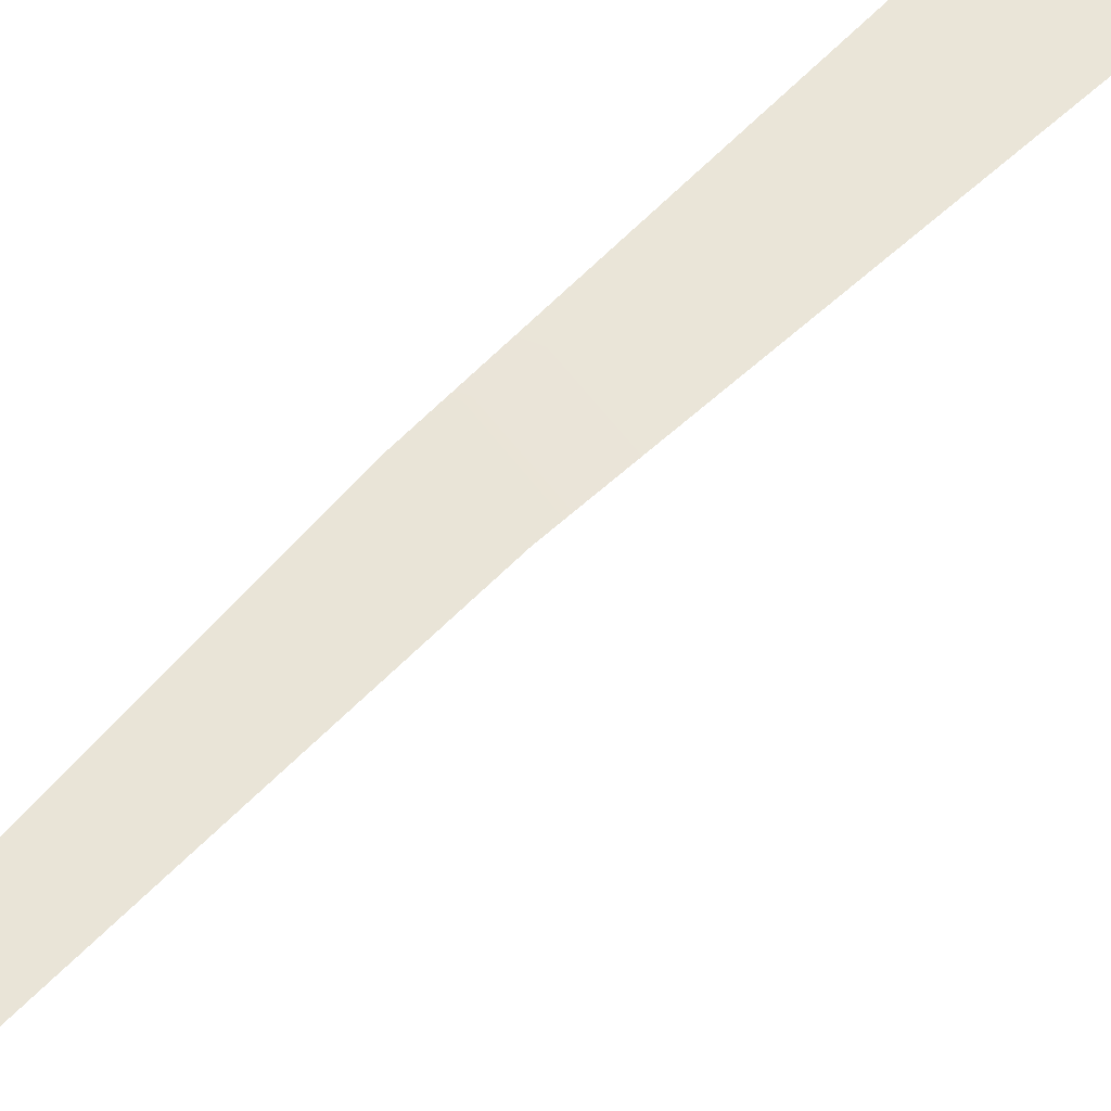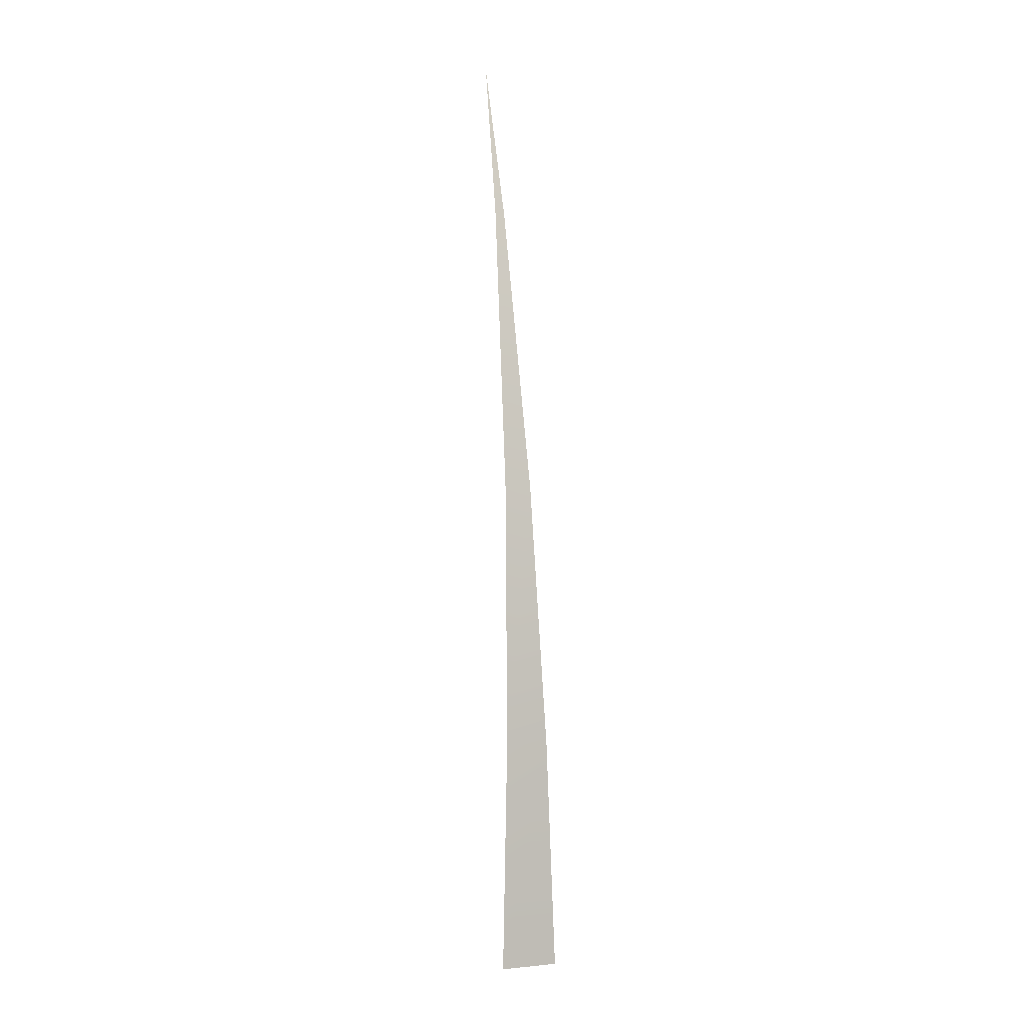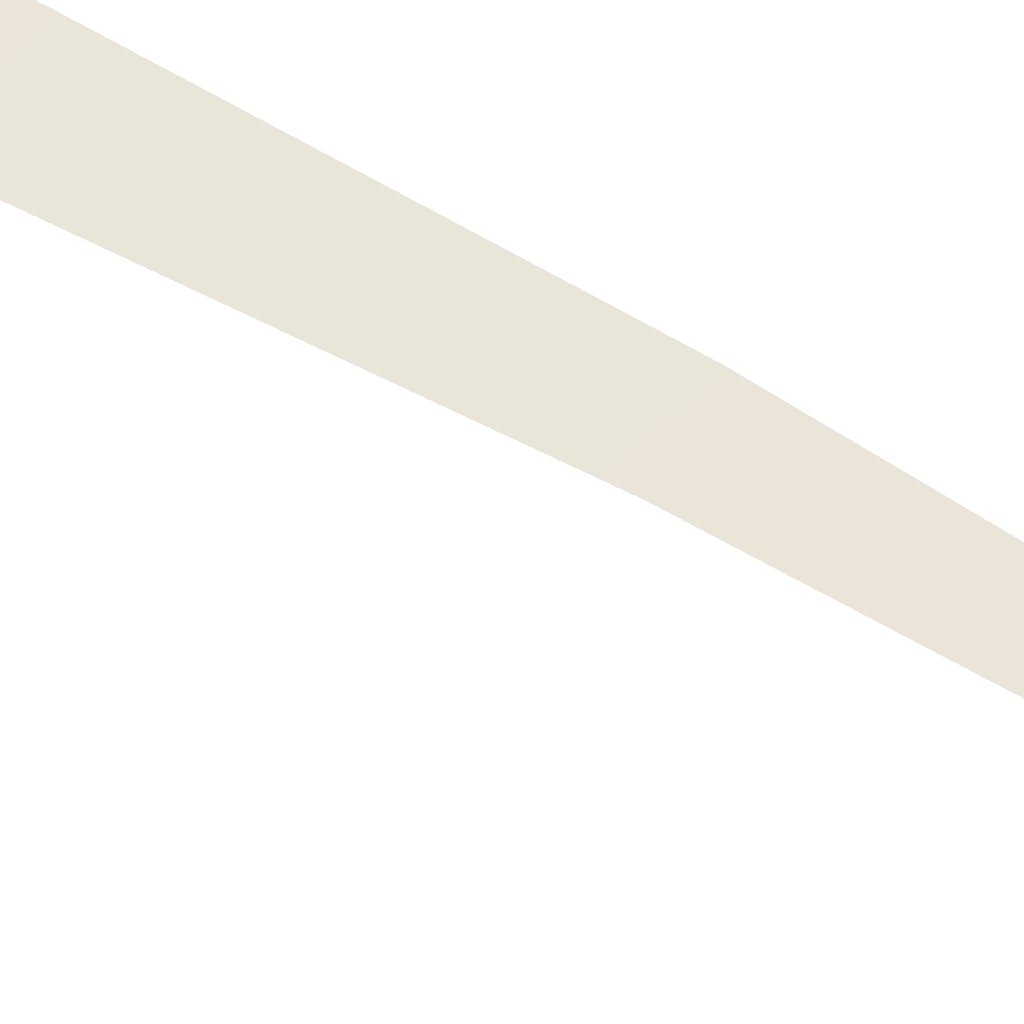
<metadata>
{"format":"obj","ext":"obj","renderer":"f3d","projection":"perspective","resolution":1024,"background":"white","views":[{"elev":46.0,"azim":-136.9,"up":"+Z"},{"elev":2.5,"azim":-19.4,"up":"+Y"},{"elev":57.3,"azim":119.1,"up":"+Z"}]}
</metadata>
<code>
o Plane
v -0.007183 0 -0
v 0.01566 0 -0
v 0 0.3754 -0.04284
v -0.003398 0.1978 -0.007664
v 0.007379 0.1985 -0.007664
v -0.005394 0.09348 -0
v 0.01182 0.09204 -0
v -0.0012 0.3127 -0.02672
v 0.002615 0.3127 -0.02672
f 1 2 7 6
f 4 5 9 8
f 6 7 5 4
f 8 9 3

</code>
